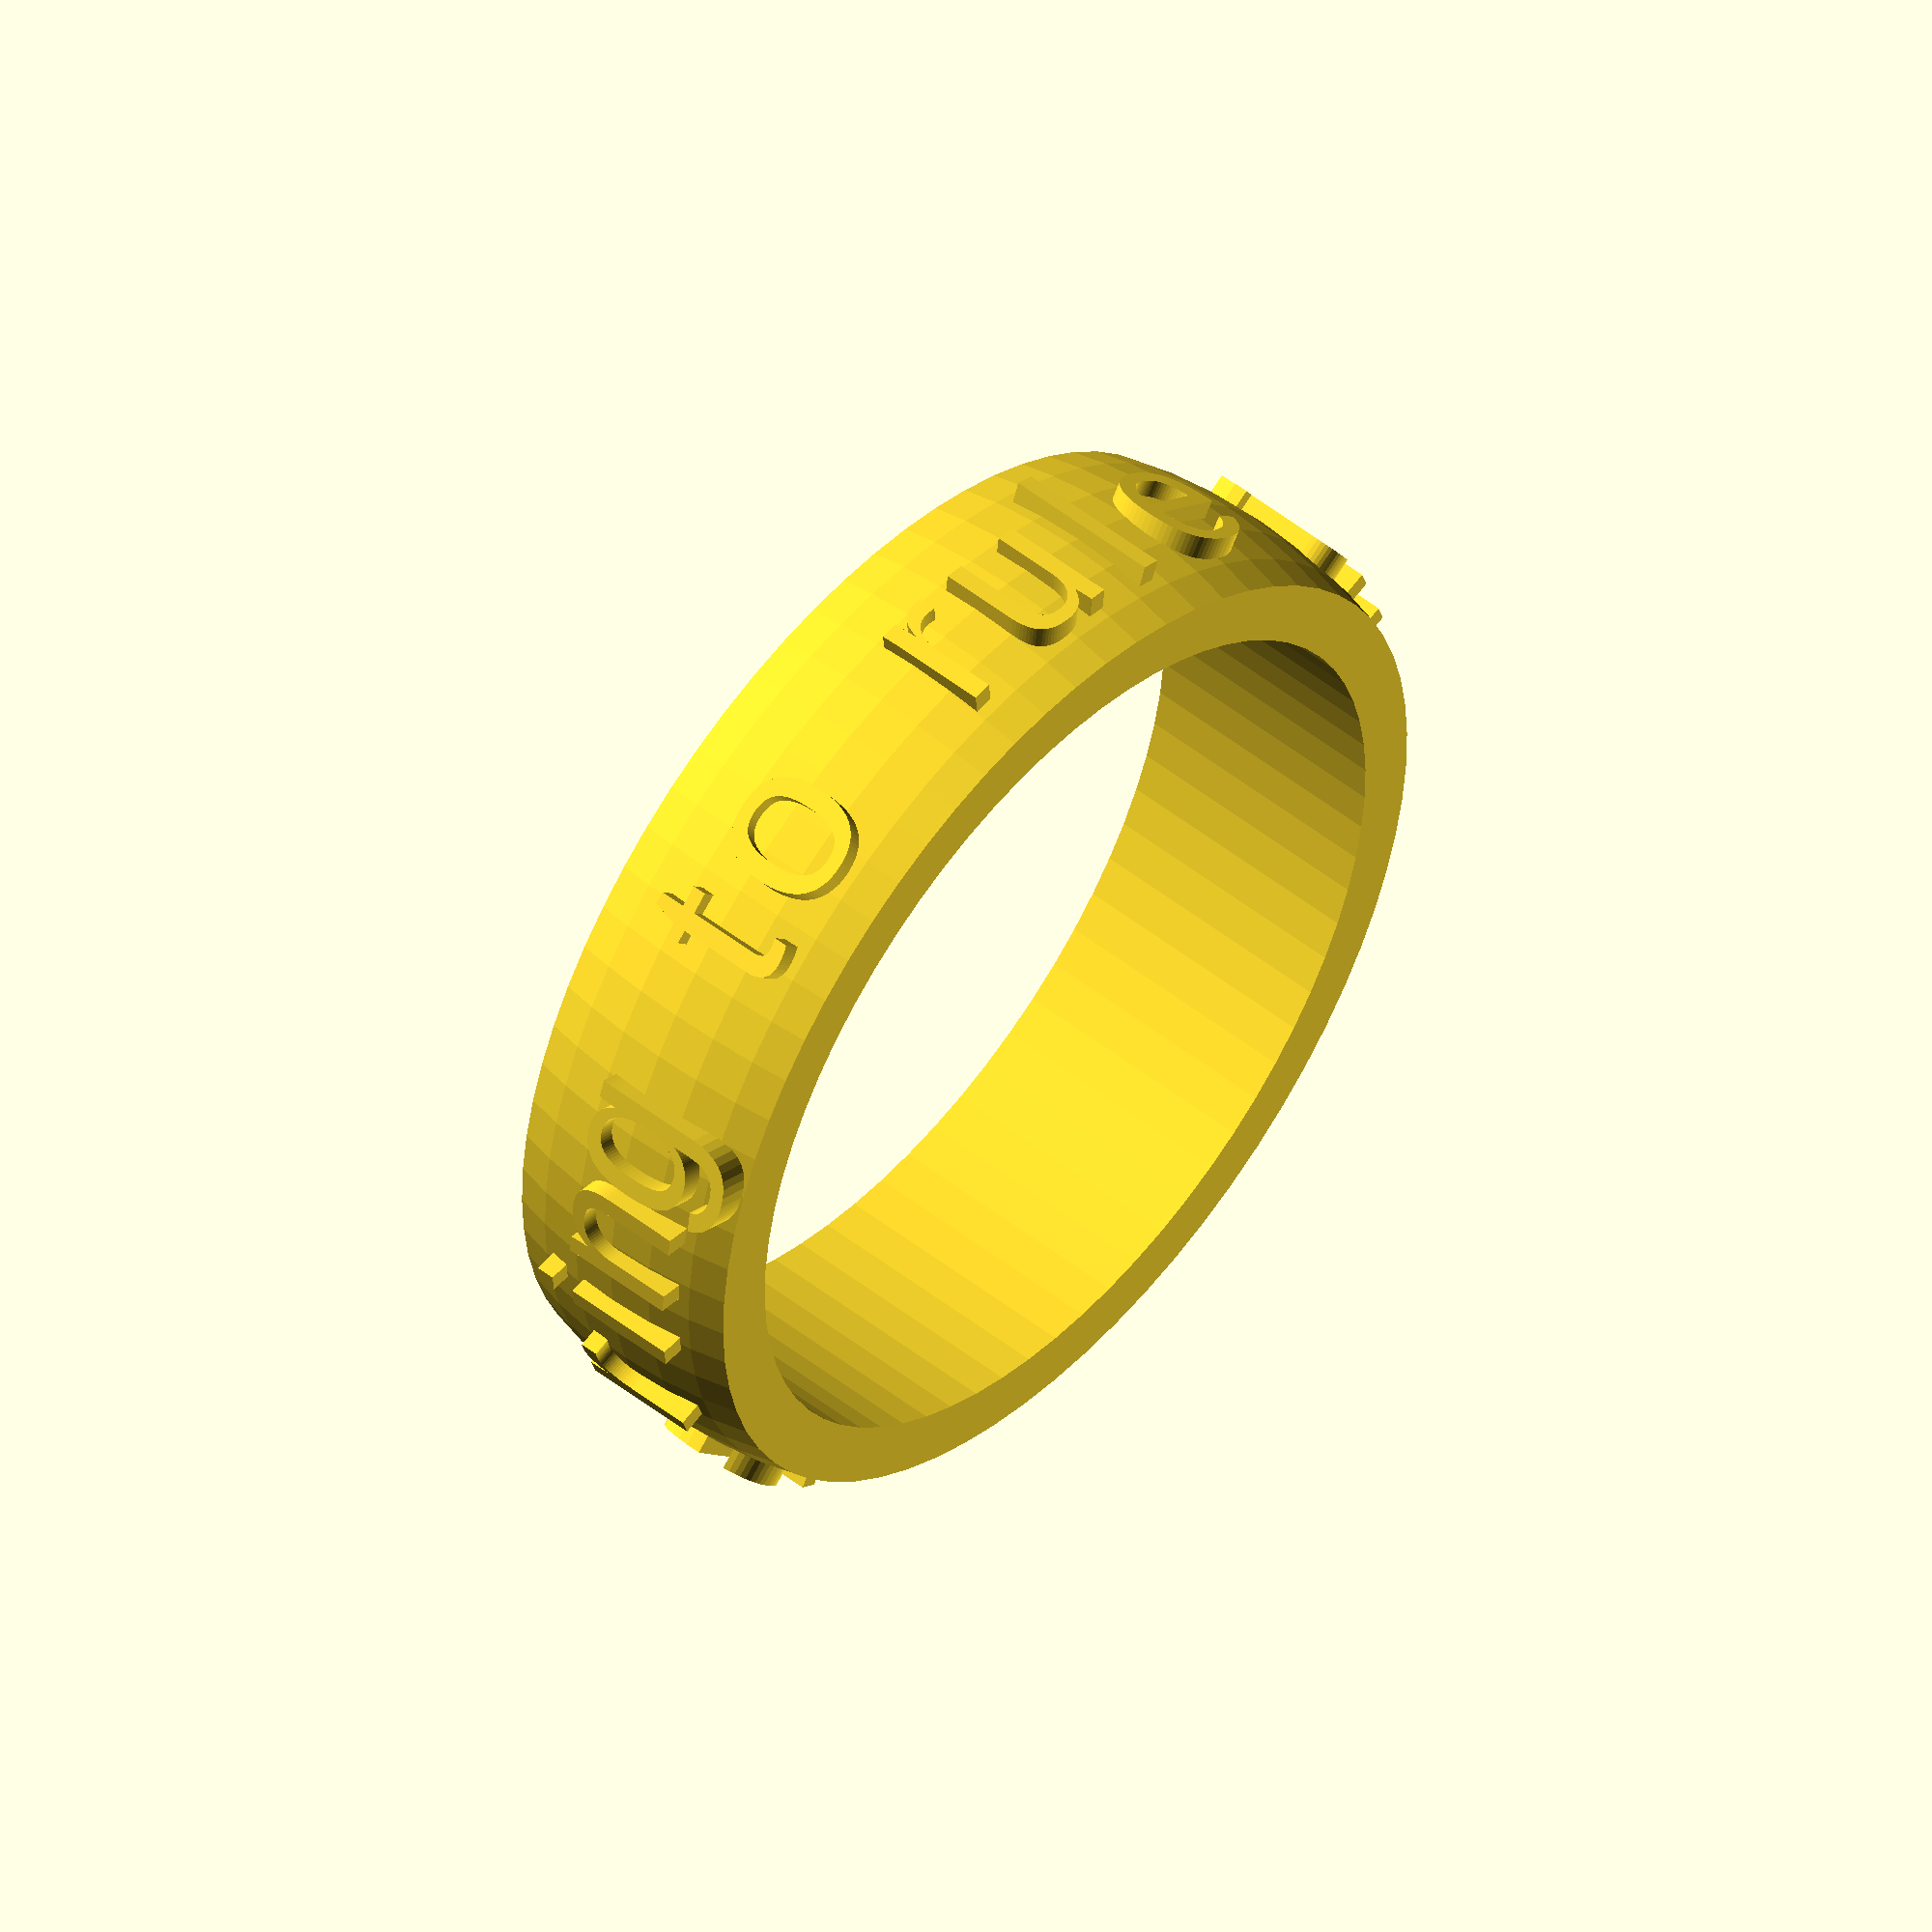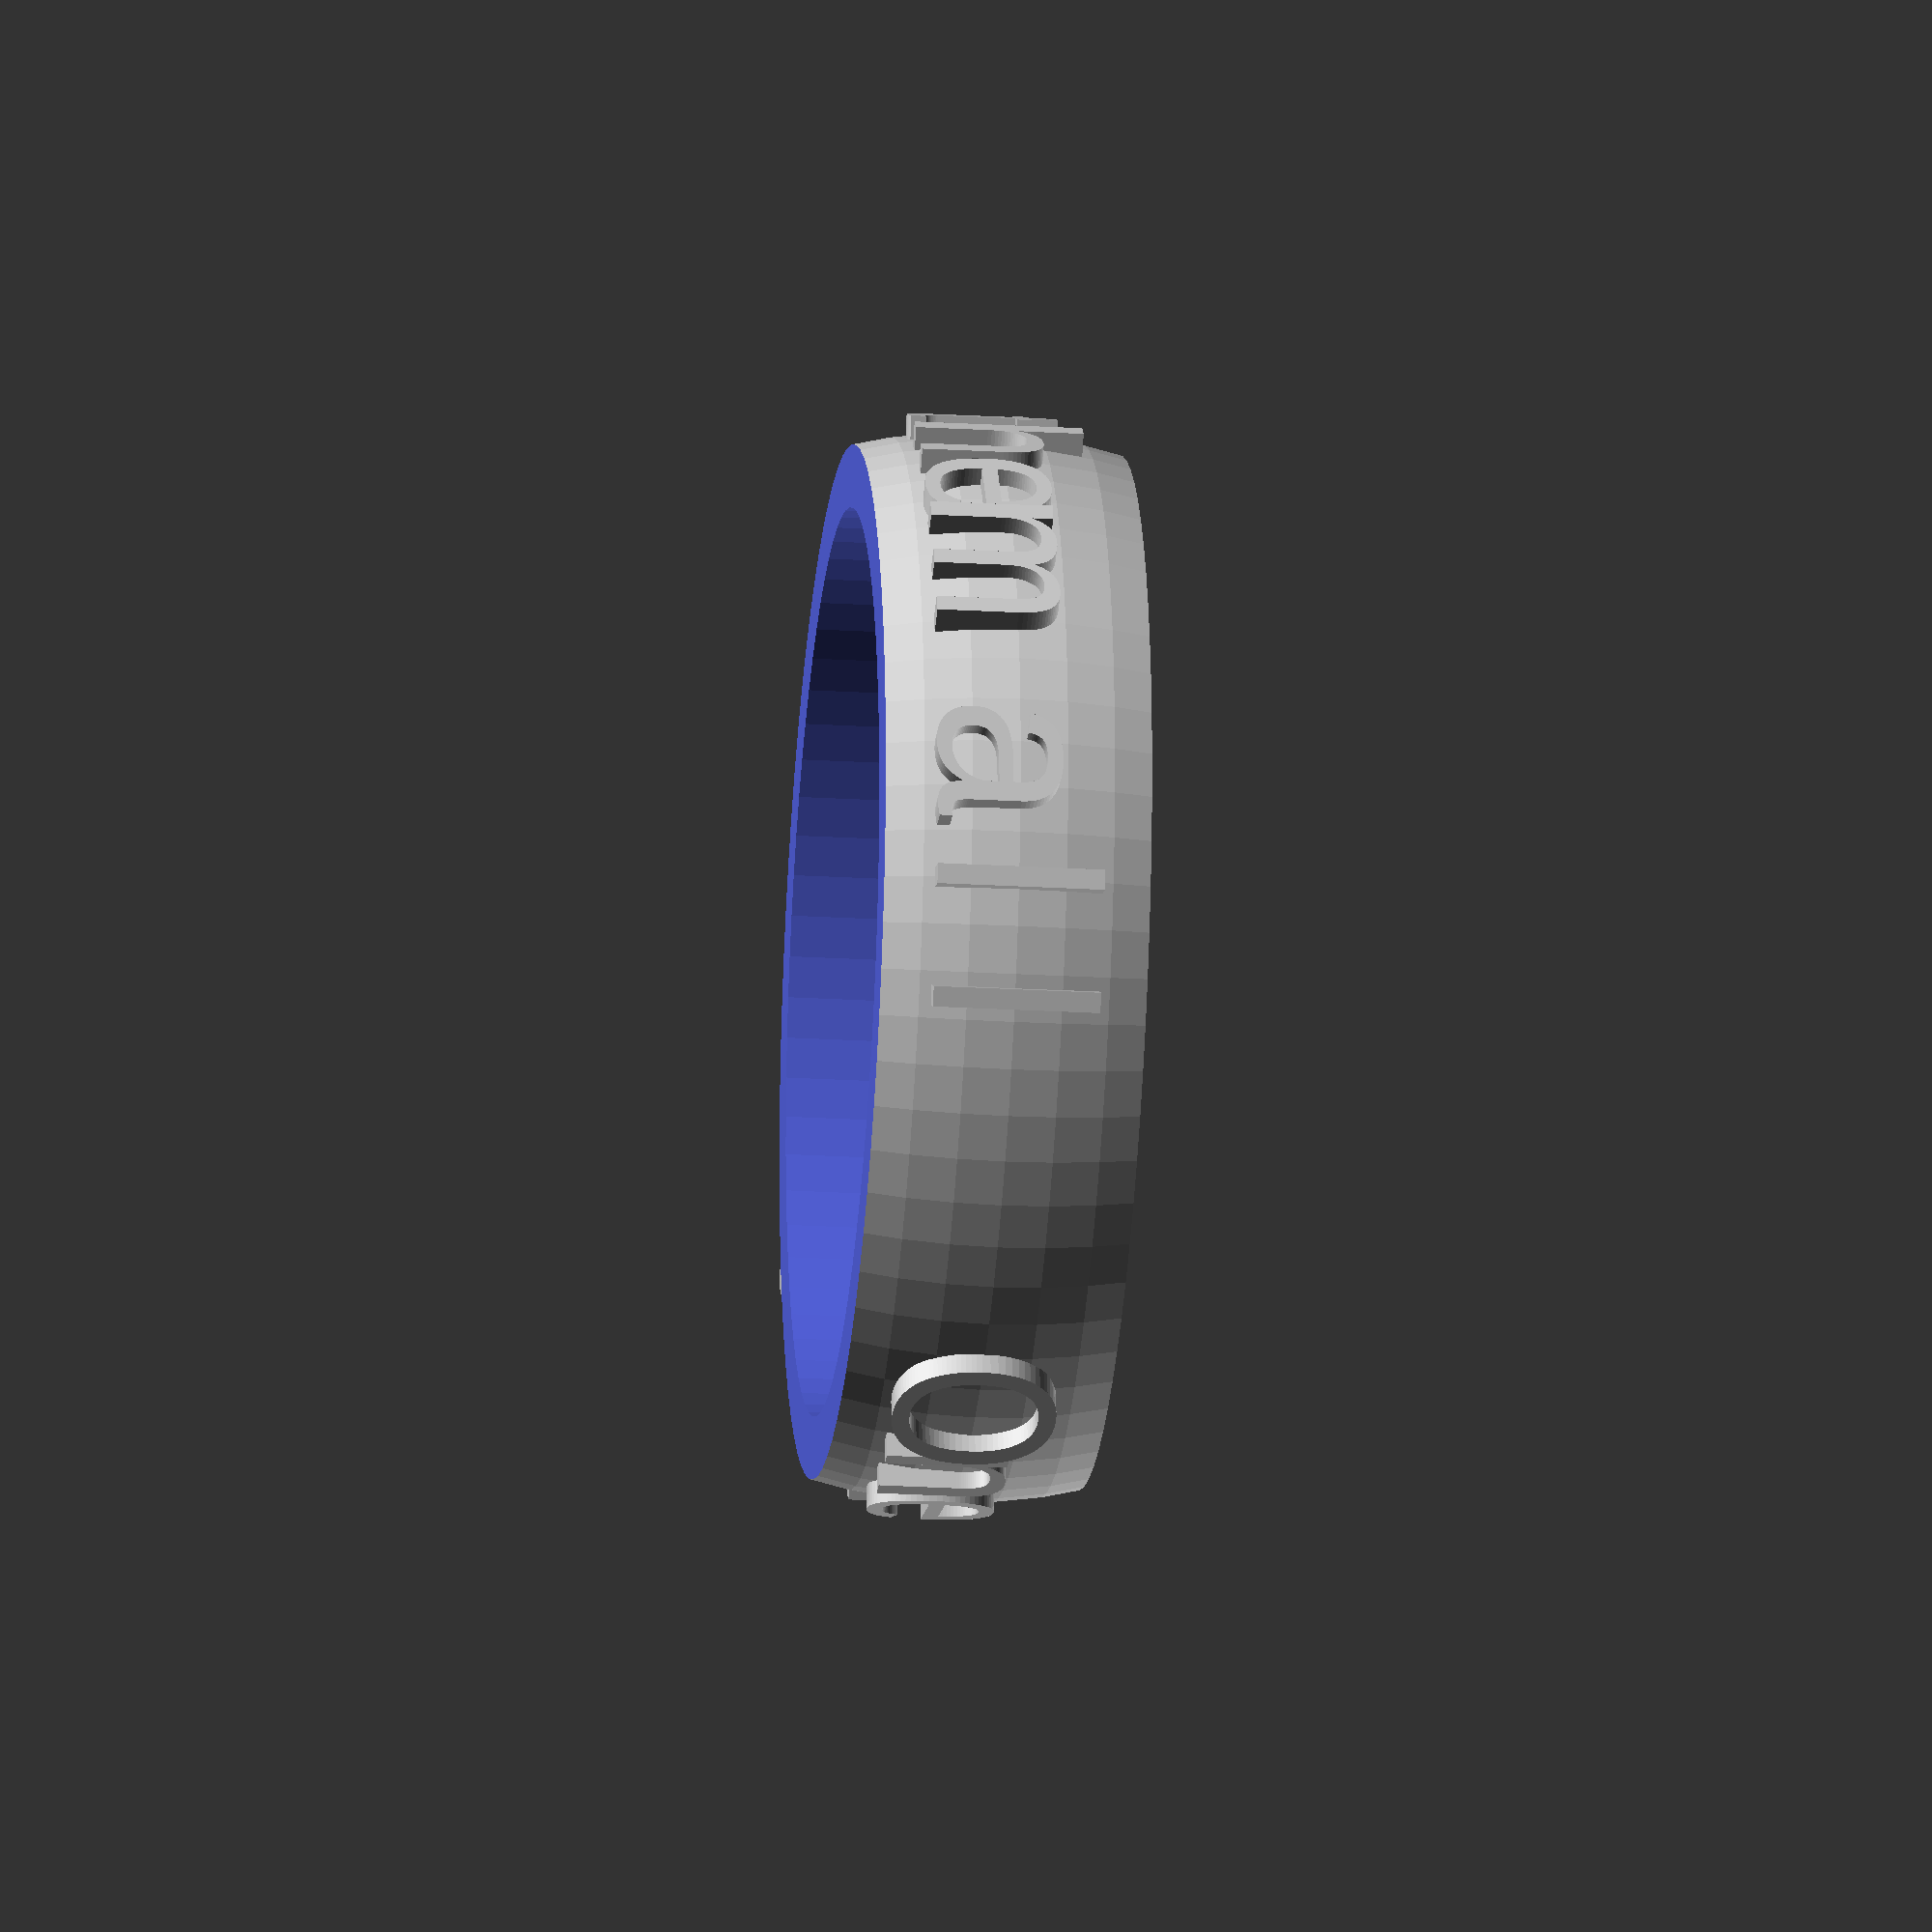
<openscad>
$fn = 70;

//All measurements are in mm (as long as they are actually a measurement, not
// a relative value. This will be stated if it's not in mm

//Height of the ring
ringHeight = 5;

//Diameter of the ring on the outside
outerDiameter = 20;

//Diameter of the ring on the inside
innerDiameter = 17;

//Text on the ring (if you want any)
ringText = "One ring to rule them all";

//If you want the text to wrap around the entire ring, leave this at 0
//This value is not a metric or imperial measure, just the amount of space
// 'left' at the back of the ring.
//The higher this value is, the closer the letters will be together
letterWrapOffset = 3;

//This is not a regular way of adjusting text size, but it will have to do
//Basically it sets the size relative to the ring. Experiment around with
// different values. I've found 2.5 is a good default value. Remember, this
// is not metric or imperial, just a relative value
textSize = 2.5;

//The vertical position of the letters incase you want an offset. Positive
// and negative values both work
verticalLetterPos = 0;

//This is the depth of the letter in mm
letterDepth = 5;

offsetLetters = 360 / (len(ringText) + letterWrapOffset);

union() {
    for (i = [0:len(ringText)]) {
        translate([-sin(i * offsetLetters) * (outerDiameter / 2.15), cos(i * offsetLetters) * (outerDiameter / 2.15), (-(textSize * ringHeight / 4) / 2) + verticalLetterPos]) {
            rotate([90, 0, i * offsetLetters + 180]) {
                linear_extrude(height = letterDepth / 5) {
                    text(ringText[i], size = textSize * ringHeight / 4, halign = "center");
                }
            }
        }
    }

    difference() {
        sphere(d = outerDiameter);
        union() {
            translate([0, 0, ringHeight / 2]) {
                cylinder(d = outerDiameter + 1, h = outerDiameter);
            }
            translate([0, 0, -(ringHeight / 2) - outerDiameter]) {
                cylinder(d = outerDiameter + 1, h = outerDiameter);
            }
            translate([0, 0, -(ringHeight + 1) / 2]) {
                cylinder(d = innerDiameter, h = ringHeight + 1);
            }
        }
    }
}

</openscad>
<views>
elev=310.6 azim=160.2 roll=131.3 proj=o view=wireframe
elev=203.1 azim=12.3 roll=275.9 proj=o view=wireframe
</views>
